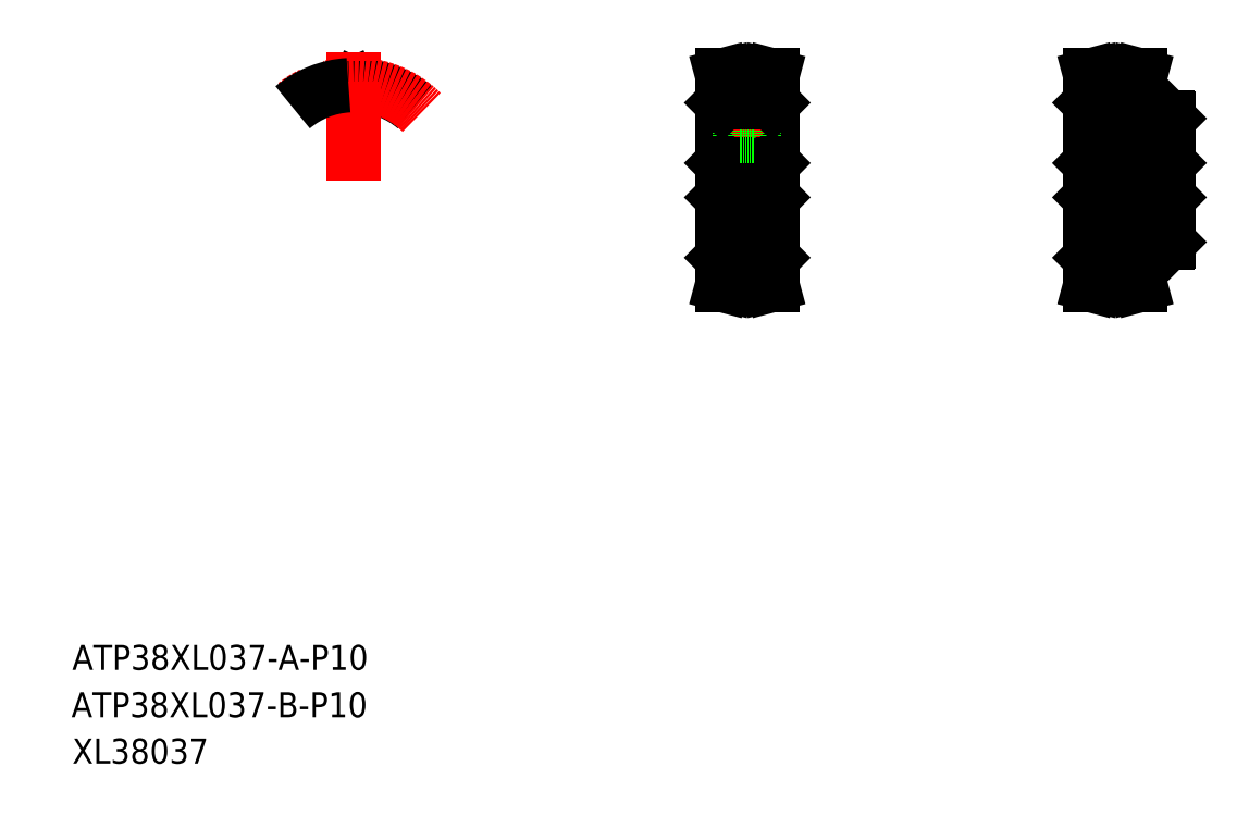
<metadata>
{"format":"dxf","ext":"dxf","renderer":"ezdxf+matplotlib","layout":"modelspace","background":"white","min_lineweight":24,"dpi":150}
</metadata>
<code>
0
SECTION
2
ENTITIES
0
TEXT
8
0
10
-67.86
20
-70.19
30
0
40
8
1
ATP38XL037-B-P10
0
TEXT
8
0
10
-67.6
20
-55.01
30
0
40
8
1
ATP38XL037-A-P10
0
TEXT
8
0
10
-67.6
20
-85.01
30
0
40
8
1
XL38037
0
LINE
8
0
10
143.1
20
132.3
30
0
11
142.3
21
135.3
31
0
0
LINE
8
0
10
141.5
20
132
30
0
11
140.6
21
135.3
31
0
0
LINE
8
0
10
154.1
20
132.3
30
0
11
154.9
21
135.3
31
0
0
LINE
8
0
10
155.7
20
132
30
0
11
156.5
21
135.3
31
0
0
LINE
8
0
10
156.6
20
76.98
30
0
11
156.6
21
126.6
31
0
0
LINE
8
0
10
140.6
20
76.98
30
0
11
140.6
21
126.6
31
0
0
LINE
8
CENTER
10
143.1
20
71.06
30
0
11
154.1
21
71.06
31
0
0
LINE
8
0
10
143.1
20
71.31
30
0
11
154.1
21
71.31
31
0
0
LINE
8
0
10
143.1
20
72.71
30
0
11
154.1
21
72.71
31
0
0
LINE
8
0
10
140.8
20
76.78
30
0
11
143.1
21
76.78
31
0
0
LINE
8
0
10
140.8
20
76.78
30
0
11
140.6
21
76.98
31
0
0
LINE
8
0
10
143.1
20
71.31
30
0
11
142.3
21
68.28
31
0
0
LINE
8
0
10
140.6
20
68.28
30
0
11
142.3
21
68.28
31
0
0
LINE
8
0
10
141.5
20
71.52
30
0
11
140.6
21
68.28
31
0
0
LINE
8
0
10
143.1
20
76.78
30
0
11
143.1
21
71.31
31
0
0
LINE
8
0
10
141.5
20
76.78
30
0
11
141.5
21
71.52
31
0
0
LINE
8
0
10
156.4
20
76.78
30
0
11
156.6
21
76.98
31
0
0
LINE
8
0
10
154.1
20
71.31
30
0
11
154.9
21
68.28
31
0
0
LINE
8
0
10
154.1
20
76.78
30
0
11
154.1
21
71.31
31
0
0
LINE
8
0
10
155.7
20
76.78
30
0
11
155.7
21
71.52
31
0
0
LINE
8
0
10
154.1
20
76.78
30
0
11
156.4
21
76.78
31
0
0
LINE
8
0
10
155.7
20
71.52
30
0
11
156.5
21
68.28
31
0
0
LINE
8
0
10
156.5
20
68.28
30
0
11
154.9
21
68.28
31
0
0
LINE
8
CENTER
10
137.6
20
101.8
30
0
11
159.6
21
101.8
31
0
0
LINE
8
CENTER
10
148.6
20
104.8
30
0
11
148.6
21
134.5
31
0
0
LINE
8
0
10
150.2
20
106.8
30
0
11
150.2
21
115.8
31
0
0
LINE
8
0
10
150.6
20
106.8
30
0
11
150.6
21
115.8
31
0
0
LINE
8
0
10
146.6
20
106.8
30
0
11
146.6
21
115.8
31
0
0
LINE
8
0
10
146.9
20
106.8
30
0
11
146.9
21
115.8
31
0
0
LINE
8
0
10
141.1
20
106.8
30
0
11
156.1
21
106.8
31
0
0
LINE
8
0
10
141.1
20
96.78
30
0
11
156.1
21
96.78
31
0
0
LINE
8
0
10
140.6
20
107.3
30
0
11
141.1
21
106.8
31
0
0
LINE
8
0
10
141.1
20
96.78
30
0
11
140.6
21
96.28
31
0
0
LINE
8
0
10
141.1
20
106.8
30
0
11
141.1
21
96.78
31
0
0
LINE
8
0
10
156.1
20
106.8
30
0
11
156.6
21
107.3
31
0
0
LINE
8
0
10
156.1
20
96.78
30
0
11
156.6
21
96.28
31
0
0
LINE
8
0
10
156.1
20
106.8
30
0
11
156.1
21
96.78
31
0
0
LINE
8
0
10
146.3
20
115.8
30
0
11
146.3
21
130.9
31
0
0
LINE
8
0
10
150.8
20
115.8
30
0
11
150.8
21
130.9
31
0
0
LINE
8
0
10
146.3
20
115.8
30
0
11
150.8
21
115.8
31
0
0
LINE
8
CENTER
10
143.1
20
132.5
30
0
11
154.1
21
132.5
31
0
0
LINE
8
0
10
143.1
20
132.3
30
0
11
154.1
21
132.3
31
0
0
LINE
8
0
10
143.1
20
130.9
30
0
11
154.1
21
130.9
31
0
0
LINE
8
0
10
140.8
20
126.8
30
0
11
143.1
21
126.8
31
0
0
LINE
8
0
10
143.1
20
126.8
30
0
11
143.1
21
132.3
31
0
0
LINE
8
0
10
141.5
20
126.8
30
0
11
141.5
21
132
31
0
0
LINE
8
0
10
140.8
20
126.8
30
0
11
140.6
21
126.6
31
0
0
LINE
8
0
10
156.4
20
126.8
30
0
11
156.6
21
126.6
31
0
0
LINE
8
0
10
154.1
20
126.8
30
0
11
154.1
21
132.3
31
0
0
LINE
8
0
10
155.7
20
126.8
30
0
11
155.7
21
132
31
0
0
LINE
8
0
10
154.1
20
126.8
30
0
11
156.4
21
126.8
31
0
0
LINE
8
0
10
140.6
20
135.3
30
0
11
142.3
21
135.3
31
0
0
LINE
8
0
10
156.5
20
135.3
30
0
11
154.9
21
135.3
31
0
0
LINE
8
0
10
273.5
20
132
30
0
11
274.4
21
135.3
31
0
0
LINE
8
0
10
271.9
20
132.3
30
0
11
272.7
21
135.3
31
0
0
LINE
8
0
10
260.9
20
132.3
30
0
11
260.1
21
135.3
31
0
0
LINE
8
0
10
259.3
20
132
30
0
11
258.5
21
135.3
31
0
0
LINE
8
CENTER
10
255.4
20
101.8
30
0
11
286.4
21
101.8
31
0
0
LINE
8
0
10
274.4
20
81.78
30
0
11
274.4
21
76.98
31
0
0
LINE
8
0
10
258.4
20
76.98
30
0
11
258.4
21
126.6
31
0
0
LINE
8
CENTER
10
260.9
20
71.06
30
0
11
271.9
21
71.06
31
0
0
LINE
8
0
10
260.9
20
72.71
30
0
11
271.9
21
72.71
31
0
0
LINE
8
0
10
260.9
20
71.31
30
0
11
271.9
21
71.31
31
0
0
LINE
8
0
10
260.9
20
76.78
30
0
11
260.9
21
71.31
31
0
0
LINE
8
0
10
258.6
20
76.78
30
0
11
258.4
21
76.98
31
0
0
LINE
8
0
10
259.3
20
71.52
30
0
11
258.5
21
68.28
31
0
0
LINE
8
0
10
258.5
20
68.28
30
0
11
260.1
21
68.28
31
0
0
LINE
8
0
10
259.3
20
76.78
30
0
11
259.3
21
71.52
31
0
0
LINE
8
0
10
258.6
20
76.78
30
0
11
260.9
21
76.78
31
0
0
LINE
8
0
10
260.9
20
71.31
30
0
11
260.1
21
68.28
31
0
0
LINE
8
0
10
271.9
20
76.78
30
0
11
274.2
21
76.78
31
0
0
LINE
8
0
10
274.2
20
76.78
30
0
11
274.4
21
76.98
31
0
0
LINE
8
0
10
271.9
20
71.31
30
0
11
272.7
21
68.28
31
0
0
LINE
8
0
10
273.5
20
71.52
30
0
11
274.4
21
68.28
31
0
0
LINE
8
0
10
274.4
20
68.28
30
0
11
272.7
21
68.28
31
0
0
LINE
8
0
10
271.9
20
76.78
30
0
11
271.9
21
71.31
31
0
0
LINE
8
0
10
273.5
20
76.78
30
0
11
273.5
21
71.52
31
0
0
LINE
8
CENTER
10
278.4
20
104.8
30
0
11
278.4
21
123.8
31
0
0
LINE
8
0
10
283.4
20
81.98
30
0
11
283.4
21
121.6
31
0
0
LINE
8
0
10
280.1
20
106.8
30
0
11
280.1
21
121.8
31
0
0
LINE
8
0
10
280.4
20
106.8
30
0
11
280.4
21
121.8
31
0
0
LINE
8
0
10
276.4
20
106.8
30
0
11
276.4
21
121.8
31
0
0
LINE
8
0
10
276.8
20
106.8
30
0
11
276.8
21
121.8
31
0
0
LINE
8
0
10
258.9
20
106.8
30
0
11
282.9
21
106.8
31
0
0
LINE
8
0
10
258.9
20
96.78
30
0
11
282.9
21
96.78
31
0
0
LINE
8
0
10
274.4
20
81.78
30
0
11
283.2
21
81.78
31
0
0
LINE
8
0
10
258.4
20
107.3
30
0
11
258.9
21
106.8
31
0
0
LINE
8
0
10
258.9
20
96.78
30
0
11
258.4
21
96.28
31
0
0
LINE
8
0
10
258.9
20
106.8
30
0
11
258.9
21
96.78
31
0
0
LINE
8
0
10
283.2
20
81.78
30
0
11
283.4
21
81.98
31
0
0
LINE
8
0
10
282.9
20
106.8
30
0
11
283.4
21
107.3
31
0
0
LINE
8
0
10
282.9
20
96.78
30
0
11
283.4
21
96.28
31
0
0
LINE
8
0
10
282.9
20
106.8
30
0
11
282.9
21
96.78
31
0
0
LINE
8
0
10
274.4
20
121.8
30
0
11
283.2
21
121.8
31
0
0
LINE
8
CENTER
10
260.9
20
132.5
30
0
11
271.9
21
132.5
31
0
0
LINE
8
0
10
260.9
20
132.3
30
0
11
271.9
21
132.3
31
0
0
LINE
8
0
10
260.9
20
130.9
30
0
11
271.9
21
130.9
31
0
0
LINE
8
0
10
260.9
20
126.8
30
0
11
260.9
21
132.3
31
0
0
LINE
8
0
10
258.6
20
126.8
30
0
11
258.4
21
126.6
31
0
0
LINE
8
0
10
259.3
20
126.8
30
0
11
259.3
21
132
31
0
0
LINE
8
0
10
258.6
20
126.8
30
0
11
260.9
21
126.8
31
0
0
LINE
8
0
10
271.9
20
126.8
30
0
11
271.9
21
132.3
31
0
0
LINE
8
0
10
274.2
20
126.8
30
0
11
274.4
21
126.6
31
0
0
LINE
8
0
10
271.9
20
126.8
30
0
11
274.2
21
126.8
31
0
0
LINE
8
0
10
273.5
20
126.8
30
0
11
273.5
21
132
31
0
0
LINE
8
0
10
274.4
20
121.8
30
0
11
274.4
21
126.6
31
0
0
LINE
8
0
10
283.2
20
121.8
30
0
11
283.4
21
121.6
31
0
0
LINE
8
0
10
258.5
20
135.3
30
0
11
260.1
21
135.3
31
0
0
LINE
8
0
10
274.4
20
135.3
30
0
11
272.7
21
135.3
31
0
0
ARC
8
0
10
22.32
20
131.5
30
0
40
0.61
50
205
51
270.5
0
ARC
8
0
10
22.82
20
131.5
30
0
40
0.61
50
269.5
51
335
0
ARC
8
0
10
24.23
20
131.6
30
0
40
0.61
50
86.82
51
155
0
ARC
8
0
10
20.91
20
131.6
30
0
40
0.61
50
25
51
93.18
0
ARC
8
0
10
22.57
20
101.8
30
0
40
30.47
50
50
51
86.82
0
LINE
8
0
10
21.77
20
131.2
30
0
11
21.46
21
131.9
31
0
0
LINE
8
0
10
23.37
20
131.2
30
0
11
23.68
21
131.9
31
0
0
ARC
8
0
10
22.57
20
101.8
30
0
40
29.07
50
89.52
51
90.48
0
LINE
8
CENTER
10
22.57
20
101.8
30
0
11
22.57
21
142.9
31
0
0
ARC
8
CENTER
10
22.57
20
101.8
30
0
40
30.73
50
45
51
135
0
ARC
8
0
10
22.57
20
101.8
30
0
40
30.47
50
93.18
51
130
0
ENDSEC
0
EOF

</code>
